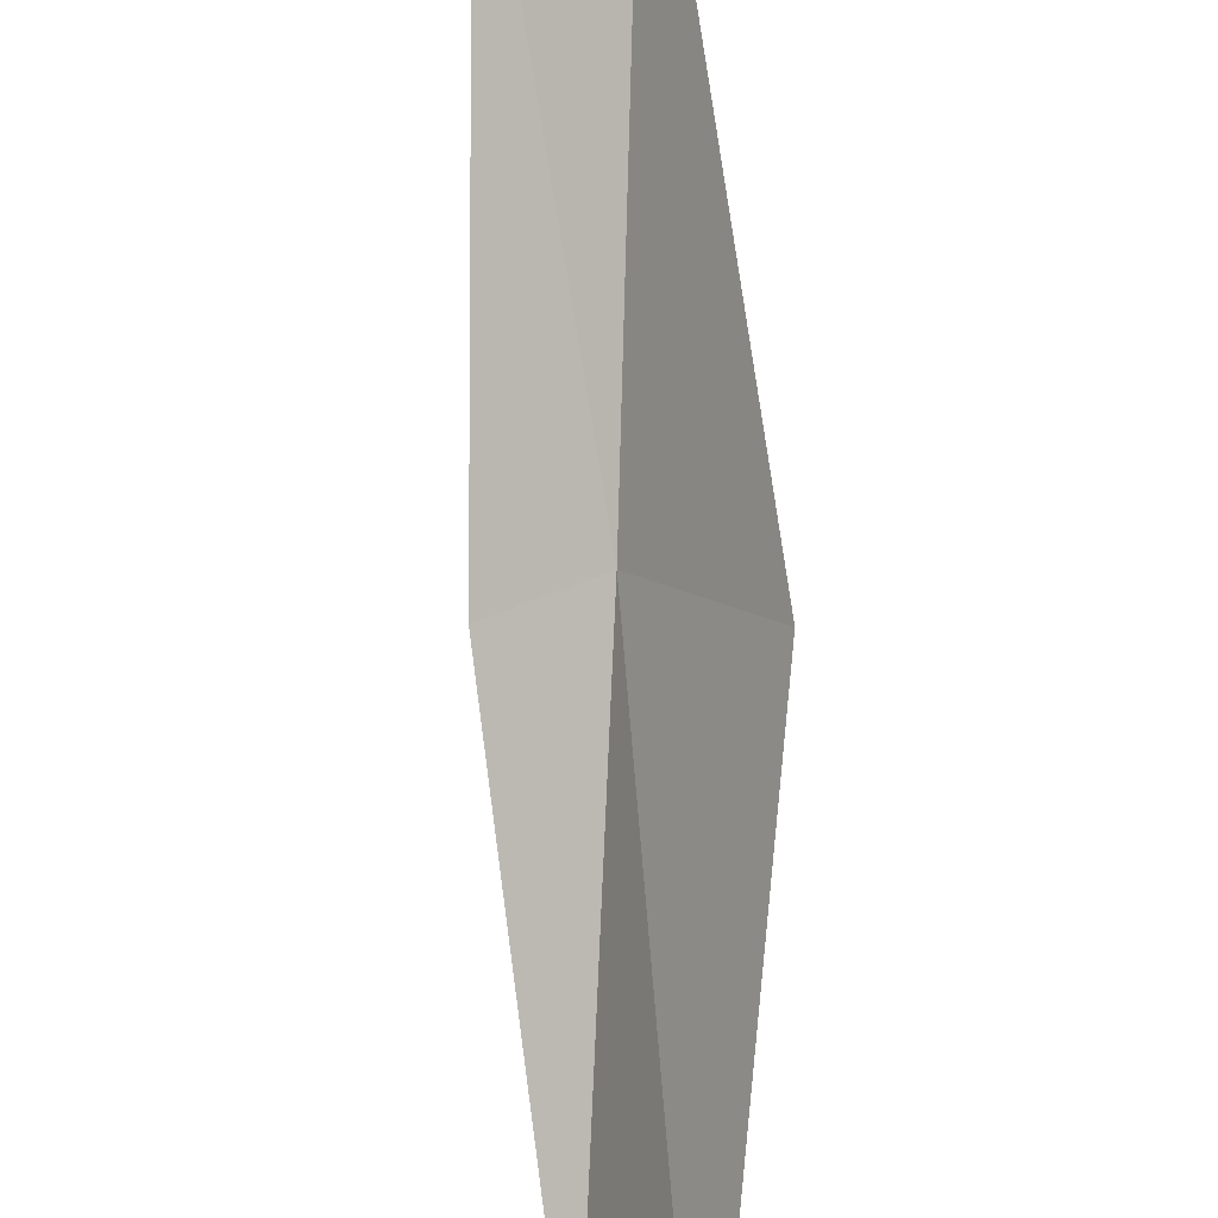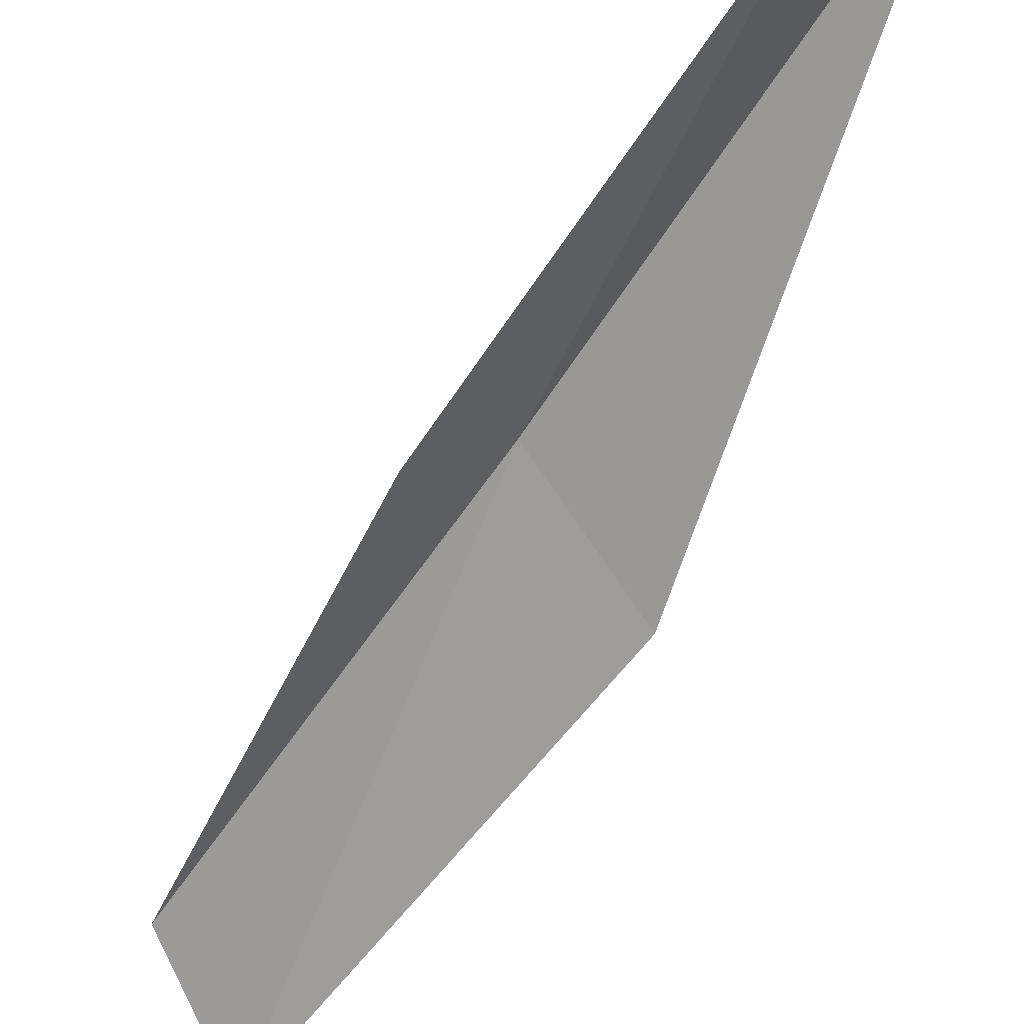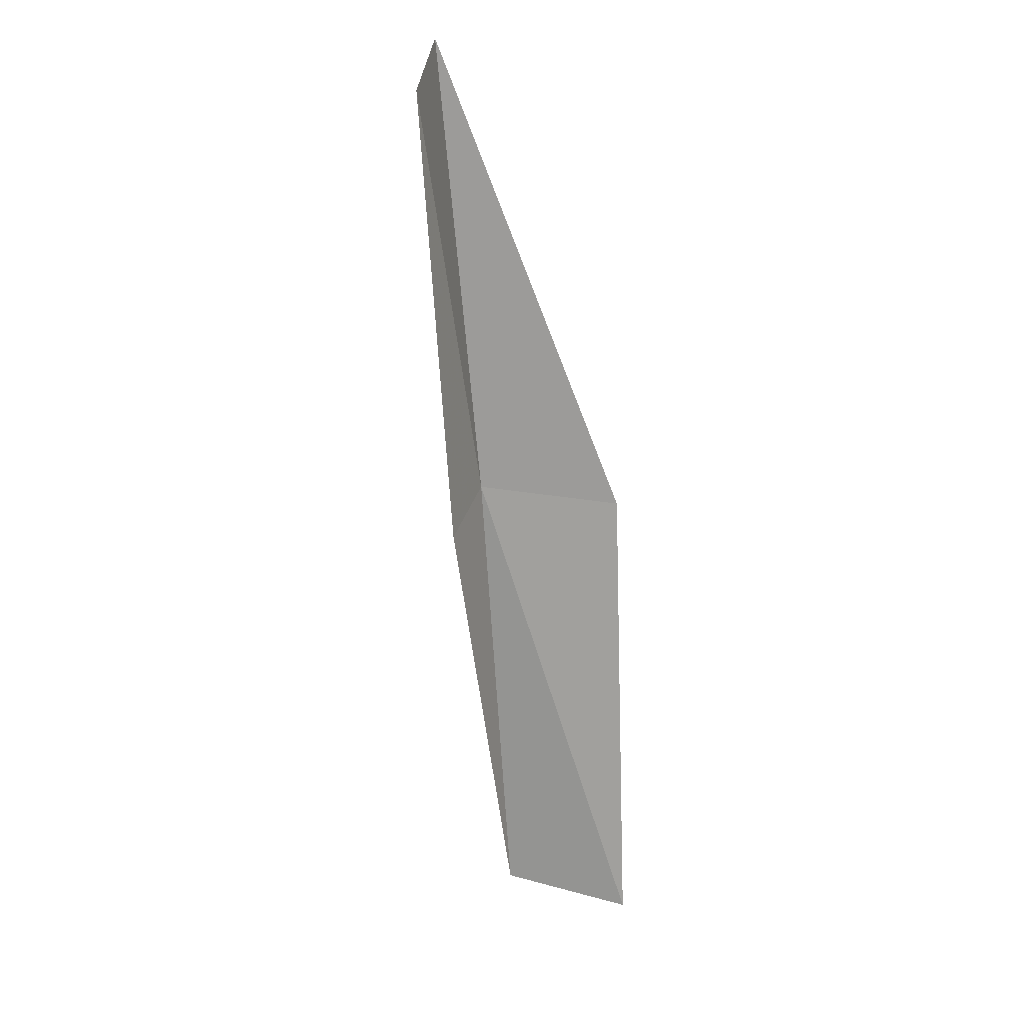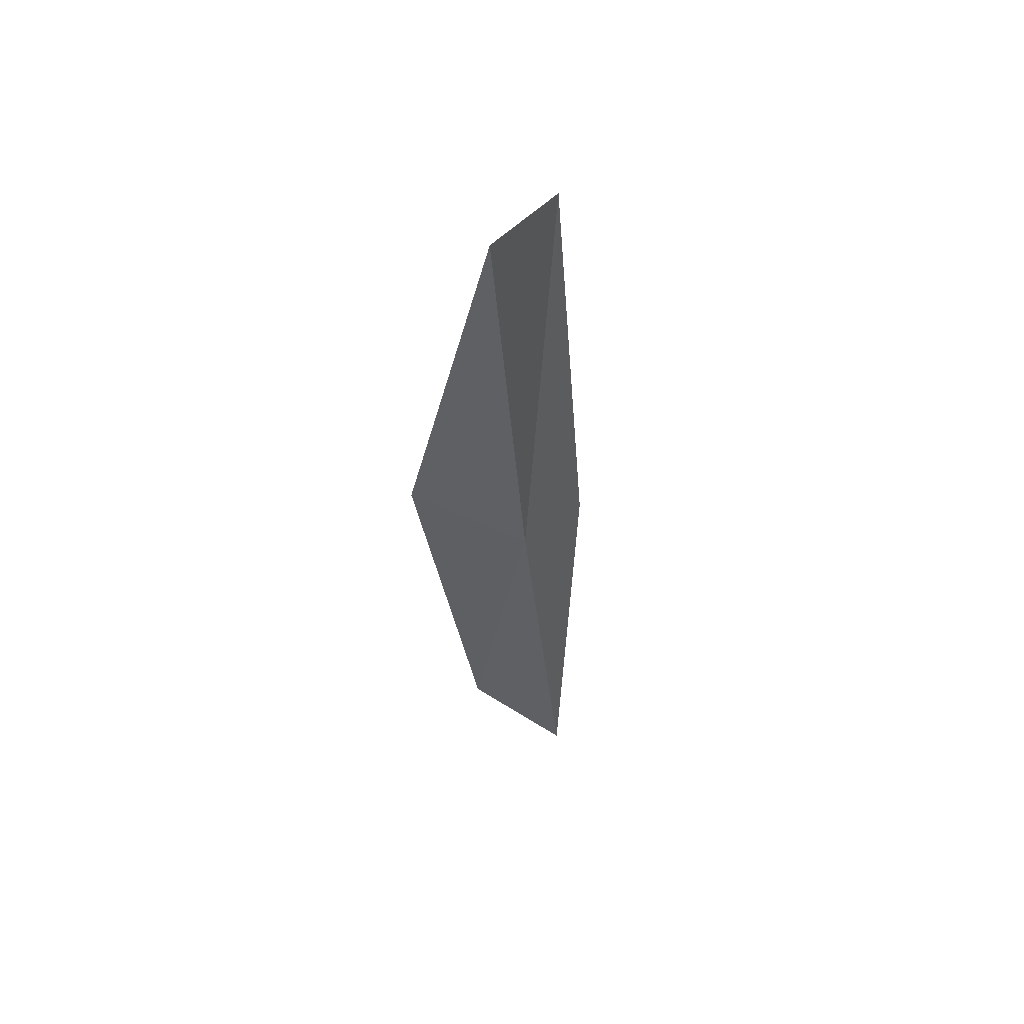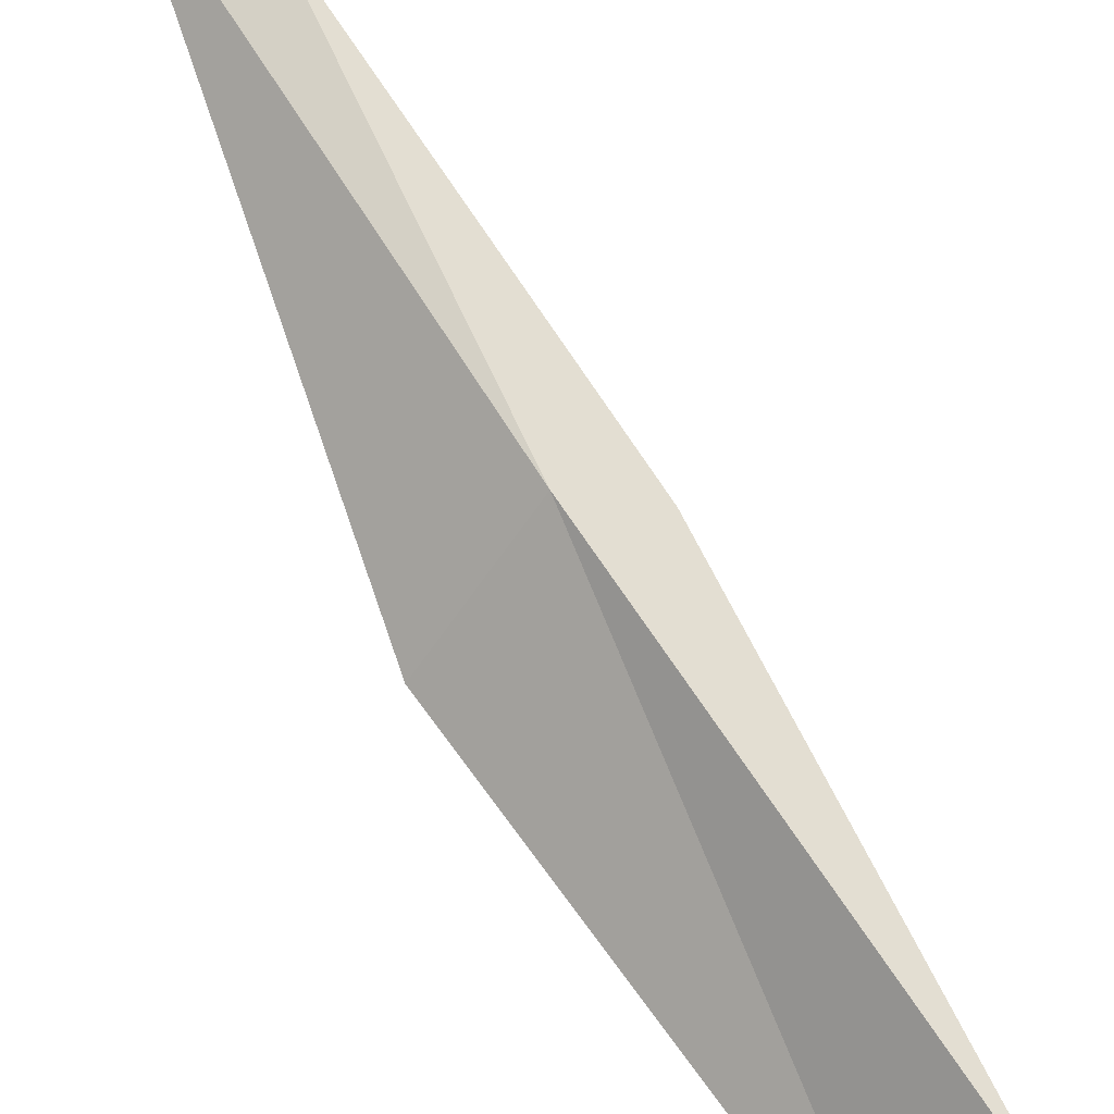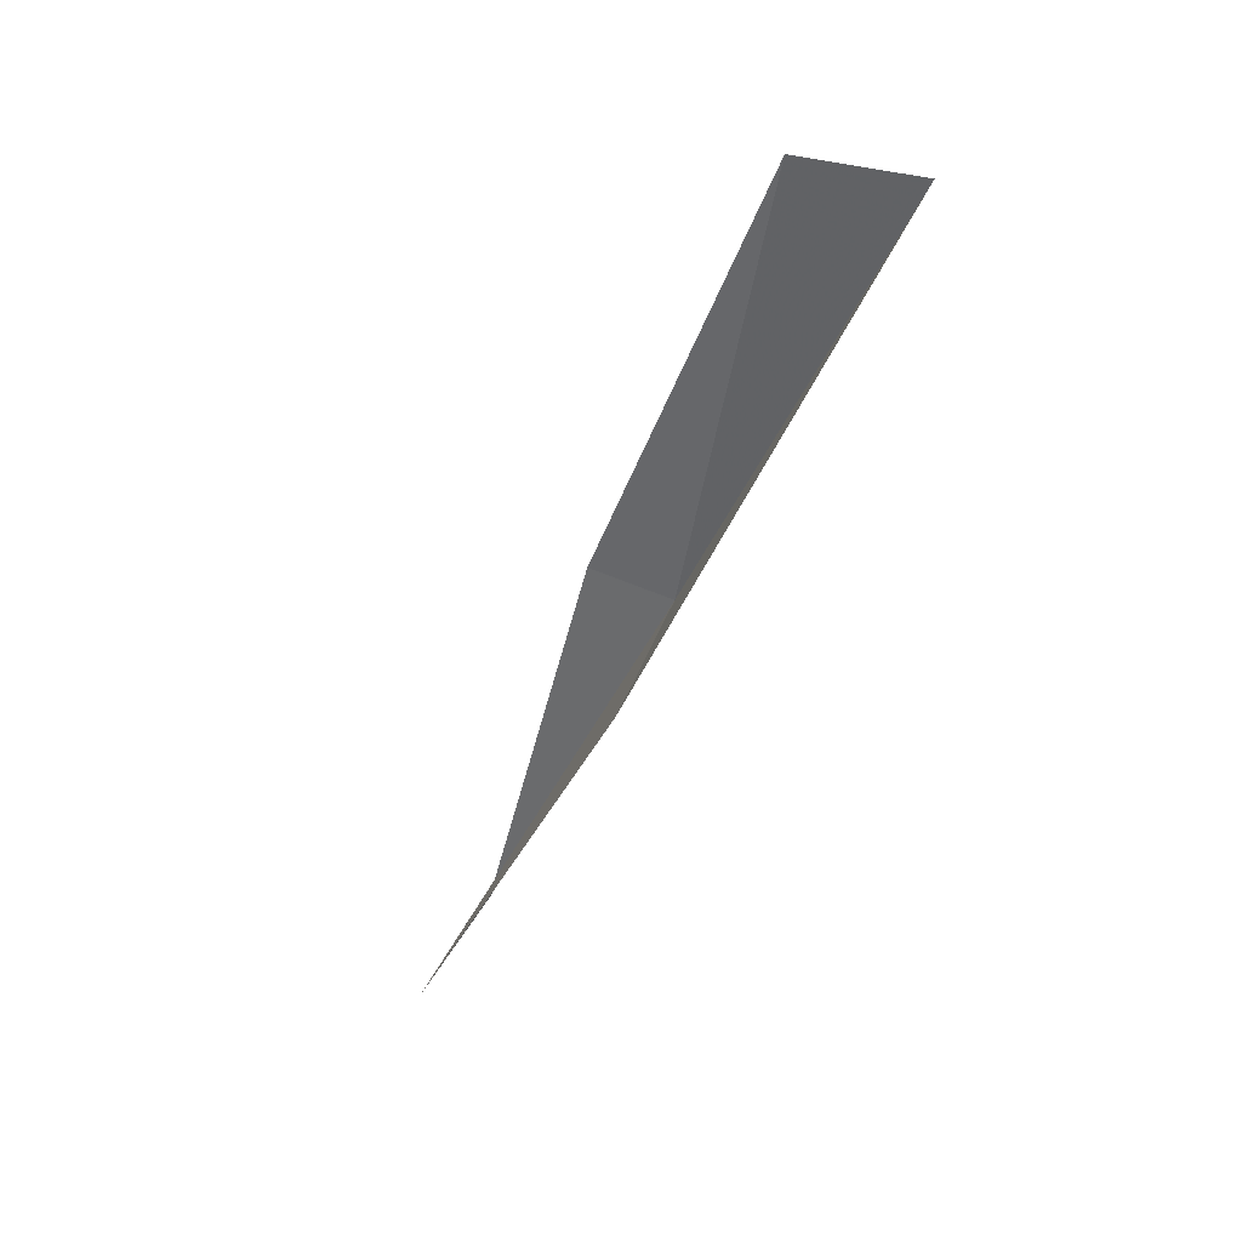
<metadata>
{"format":"obj","ext":"obj","renderer":"f3d","projection":"perspective","resolution":1024,"background":"white","views":[{"elev":-68.5,"azim":10.0,"up":"+Y"},{"elev":-32.4,"azim":-21.6,"up":"+Y"},{"elev":39.7,"azim":-42.3,"up":"+Z"},{"elev":35.1,"azim":161.1,"up":"+Z"},{"elev":46.0,"azim":157.1,"up":"+Y"},{"elev":45.7,"azim":57.2,"up":"+Z"}]}
</metadata>
<code>
v 30.91 2.453 21.79
v 31.8 1.253 21.79
v 31.82 4.107 26.15
v 30.94 3.352 26.15
v 30.14 2.018 21.79
v 30.59 -0.2897 17.43
v 29.92 0.8954 17.43
f 1 3 2
f 1 5 4
f 1 4 3
f 1 6 7
f 1 2 6
f 1 7 5

</code>
